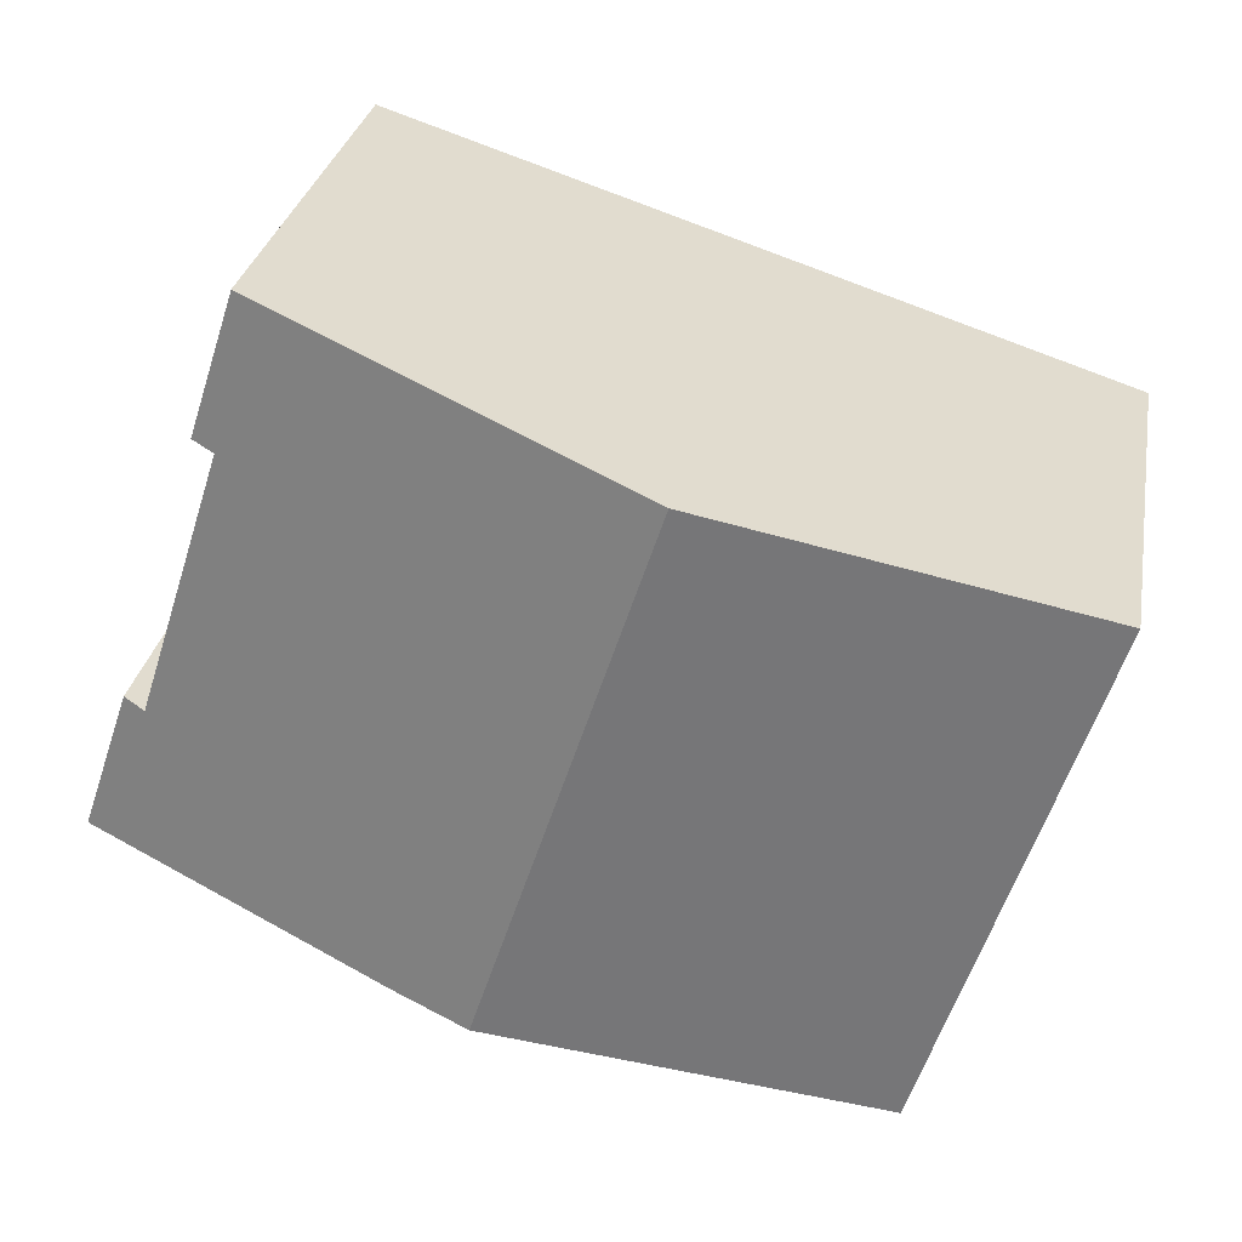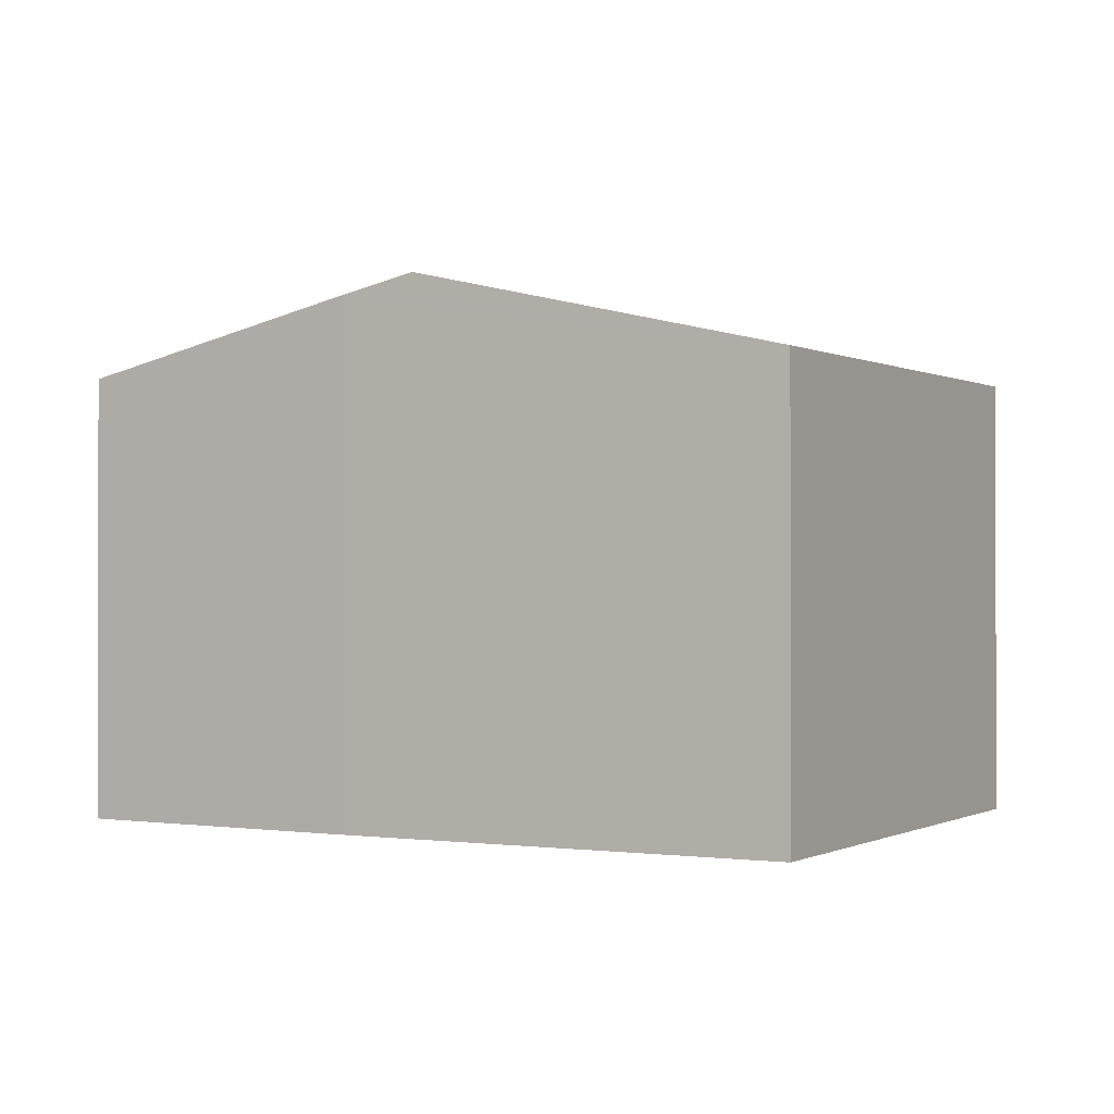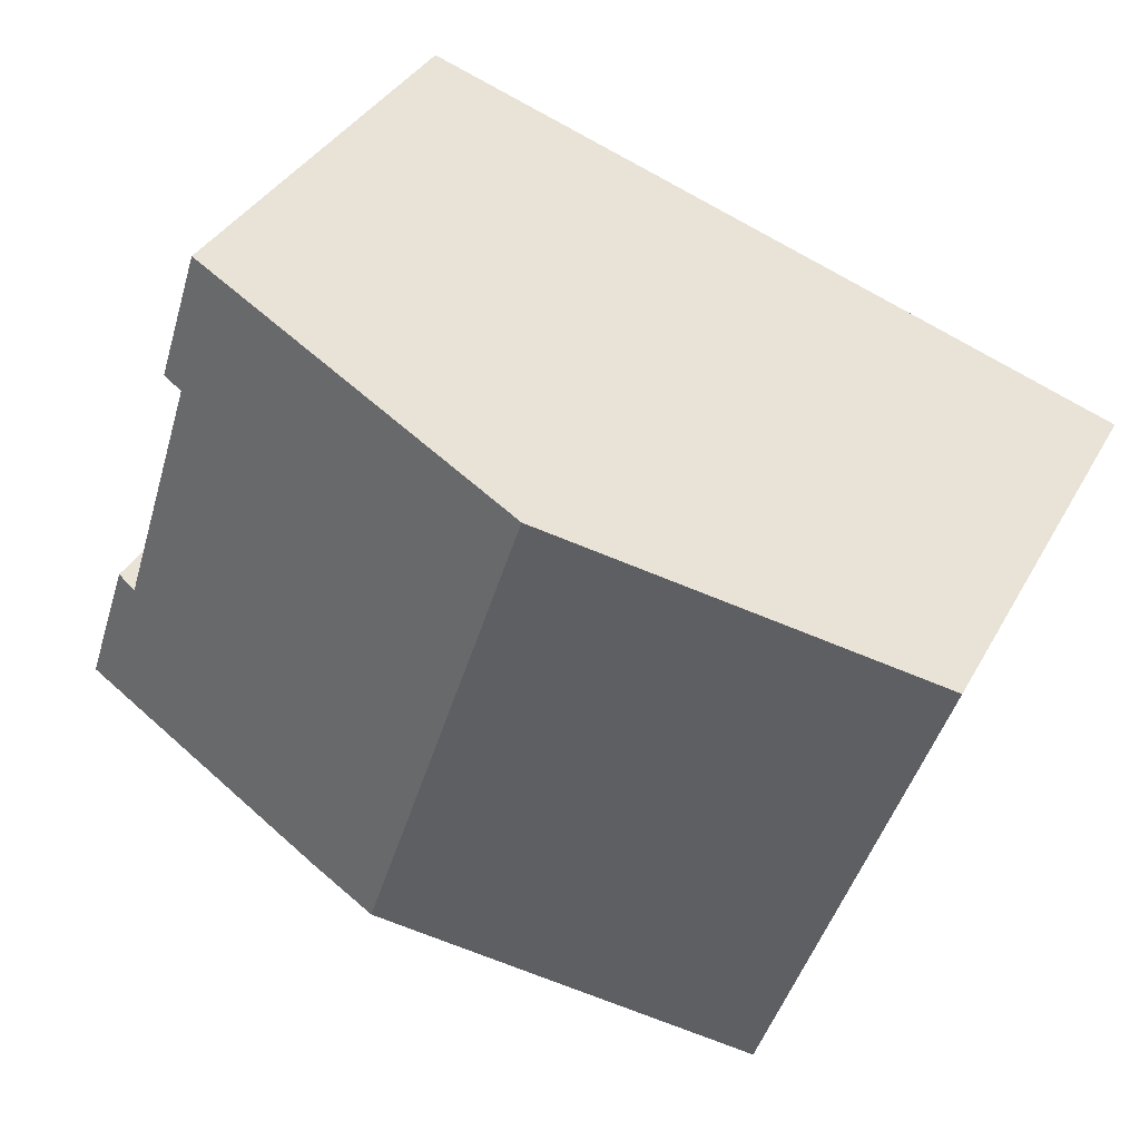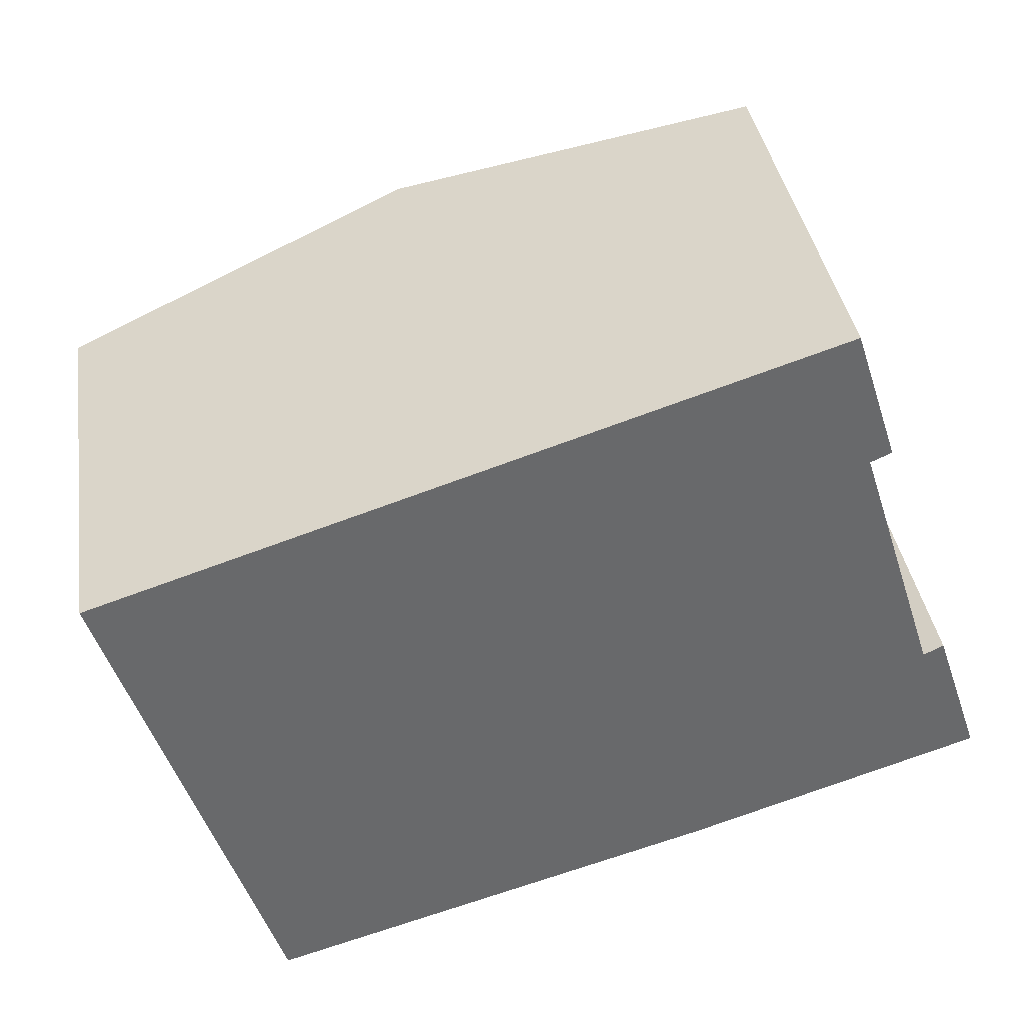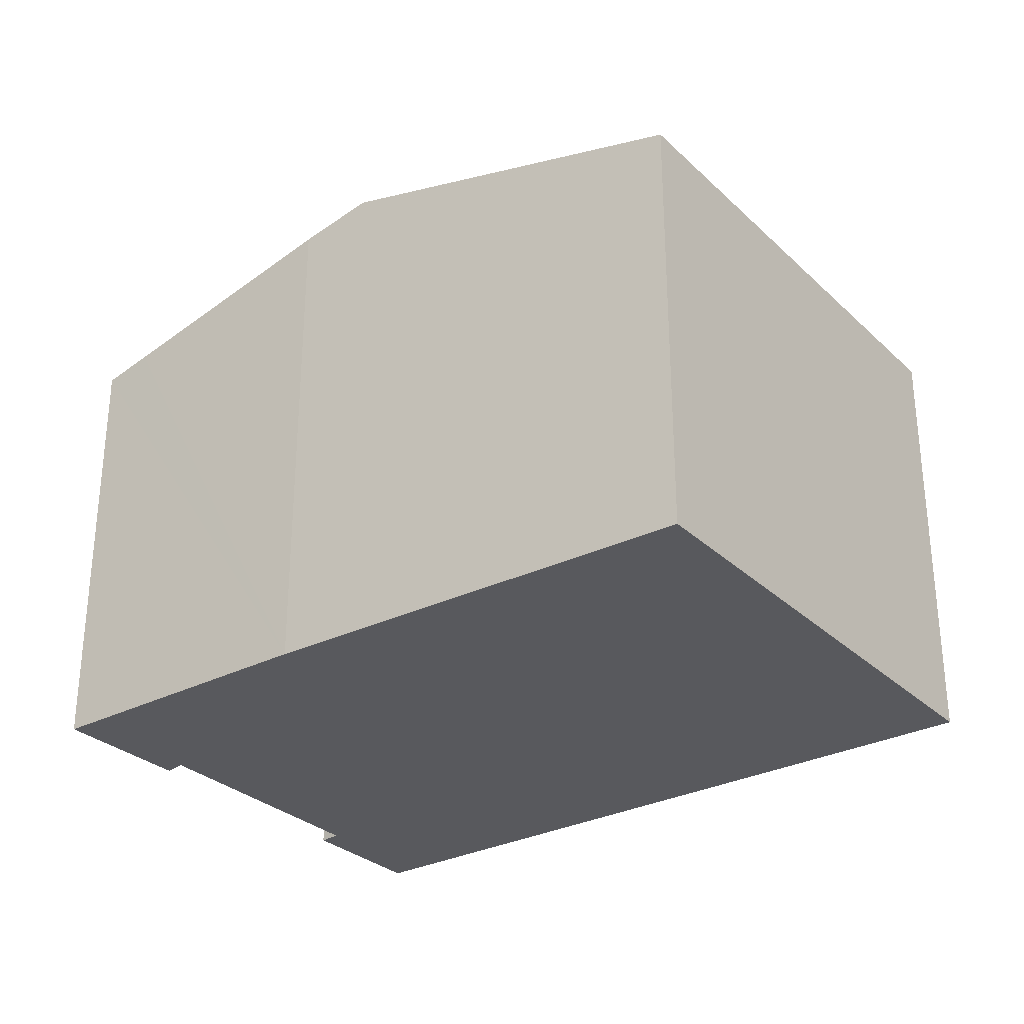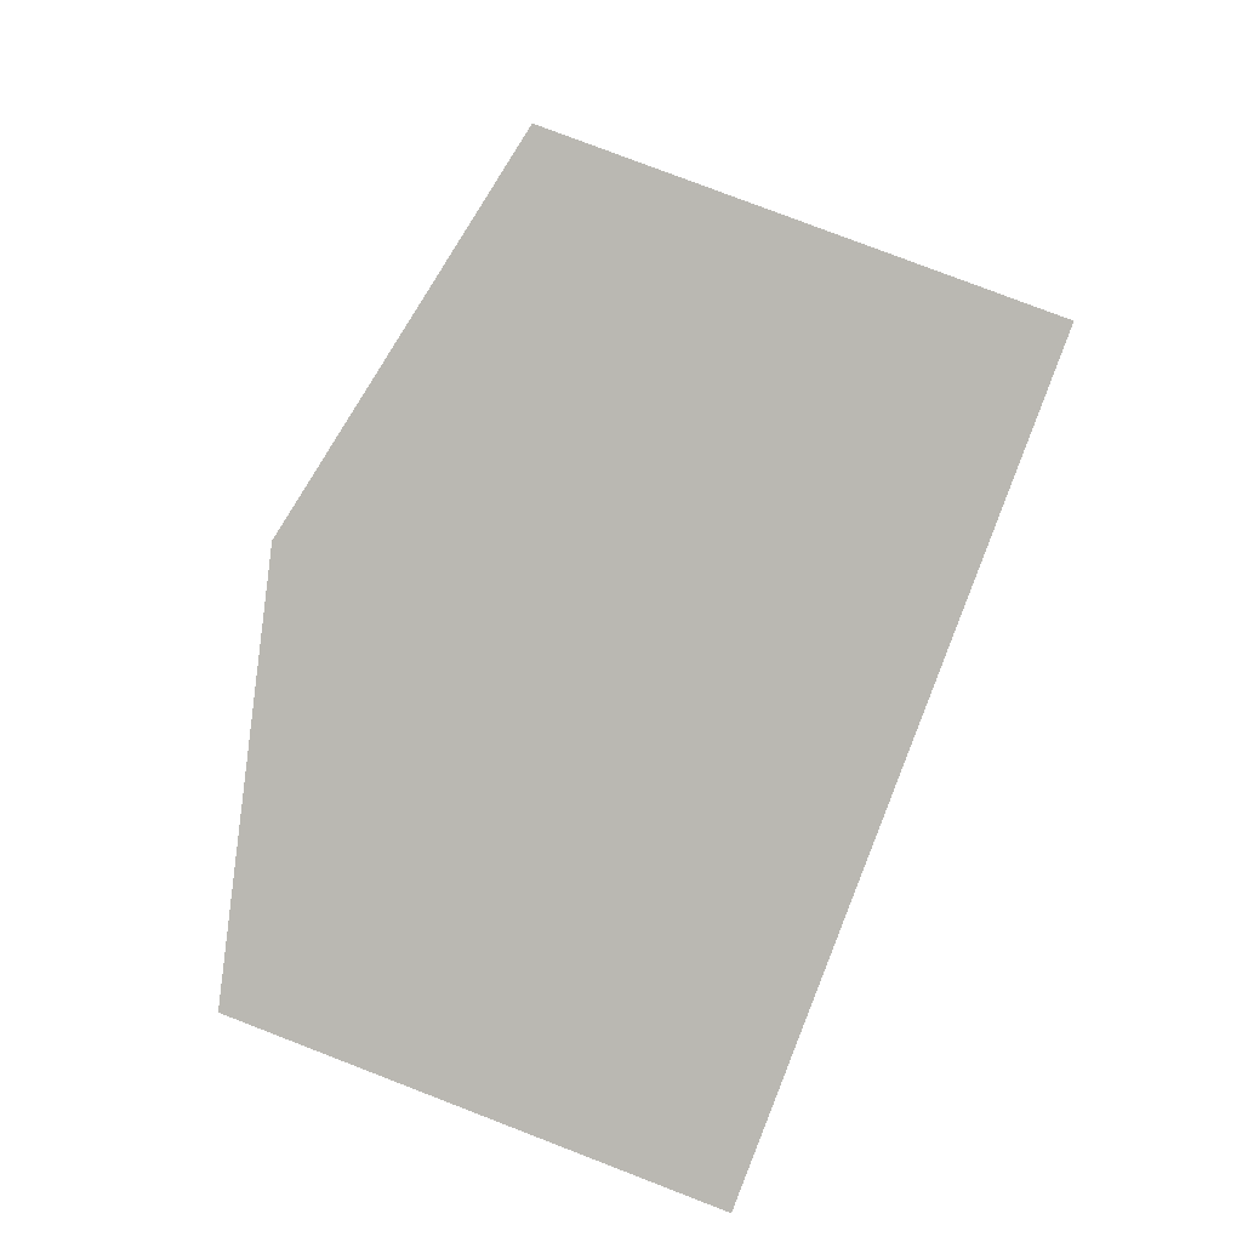
<metadata>
{"format":"obj","ext":"obj","renderer":"f3d","projection":"perspective","resolution":1024,"background":"white","views":[{"elev":29.4,"azim":-169.8,"up":"+Z"},{"elev":-0.4,"azim":-168.2,"up":"+Y"},{"elev":36.6,"azim":-154.2,"up":"+Z"},{"elev":37.8,"azim":-8.7,"up":"+Z"},{"elev":-29.9,"azim":-161.1,"up":"+Y"},{"elev":79.1,"azim":-69.0,"up":"+Z"}]}
</metadata>
<code>
v  23.58 11.94 -6.952
v  22.3 12.02 -4.19
v  22.59 11.94 -4.041
v  22.07 12.07 -4.303
v  19.36 11.93 6.056
v  18.14 12.21 5.83
v  19.31 11.93 6.205
v  19.43 11.93 5.842
v  20.47 11.93 2.651
v  9.645 14.22 3.099
v  20.15 12.01 2.508
v  19.92 12.07 2.406
v  20.67 12.07 0.06
v  21.24 12.07 -1.719
v  21.29 12.07 -1.856
v  23.59 11.94 -6.991
v  23.81 11.94 -7.637
v  22.48 12.25 -8.07
v  16.11 13.76 -10.14
v  15.68 13.86 -10.27
v  14.16 14.22 -10.71
v  4.346 11.92 -13.56
v  0 11.94 7.308e-16
v  19.31 -3.799e-16 6.205
v  20.47 -1.623e-16 2.651
v  19.43 -3.577e-16 5.842
v  19.36 -3.708e-16 6.056
v  19.92 -1.473e-16 2.406
v  22.07 2.635e-16 -4.303
v  21.29 1.136e-16 -1.856
v  20.67 -3.674e-18 0.06
v  21.24 1.053e-16 -1.719
v  22.59 2.474e-16 -4.041
v  23.59 4.281e-16 -6.991
v  23.81 4.676e-16 -7.637
v  23.58 4.257e-16 -6.952
v  20.15 -1.536e-16 2.508
v  22.3 2.566e-16 -4.19
v  16.11 6.211e-16 -10.14
v  22.48 4.941e-16 -8.07
v  14.16 6.559e-16 -10.71
v  4.346 8.306e-16 -13.56
v  15.68 6.287e-16 -10.27
v  0 0 0
v  9.645 -1.898e-16 3.099
v  18.14 -3.57e-16 5.83
g defaultobject
f 1 2 3
f 2 1 4
f 5 6 7
f 6 5 8
f 6 8 9
f 6 9 10
f 10 9 11
f 10 11 12
f 10 12 13
f 10 13 14
f 10 14 15
f 10 15 4
f 10 4 1
f 10 1 16
f 10 16 17
f 10 17 18
f 10 18 19
f 10 19 20
f 10 20 21
f 22 10 21
f 10 22 23
f 24 5 7
f 5 24 8
f 8 24 9
f 9 24 25
f 25 24 26
f 26 24 27
f 28 13 12
f 13 28 14
f 14 28 15
f 15 28 4
f 4 28 29
f 29 28 30
f 30 28 31
f 30 31 32
f 33 1 3
f 1 33 16
f 16 33 17
f 17 33 34
f 17 34 35
f 34 33 36
f 11 28 12
f 28 11 9
f 28 9 25
f 28 25 37
f 29 2 4
f 2 29 3
f 3 29 33
f 33 29 38
f 18 39 19
f 39 18 17
f 39 17 35
f 39 35 40
f 20 22 21
f 22 20 19
f 22 19 39
f 22 39 41
f 22 41 42
f 41 39 43
f 22 44 23
f 44 22 42
f 44 10 23
f 10 44 45
f 10 45 6
f 6 45 46
f 6 46 7
f 7 46 24
f 36 38 29
f 38 36 33
f 41 44 42
f 44 41 43
f 44 43 39
f 44 39 40
f 44 40 35
f 44 35 34
f 44 34 36
f 44 36 29
f 44 29 30
f 44 30 32
f 44 32 31
f 44 31 28
f 44 28 37
f 44 37 25
f 44 25 26
f 44 26 45
f 45 26 46
f 46 26 27
f 46 27 24

</code>
